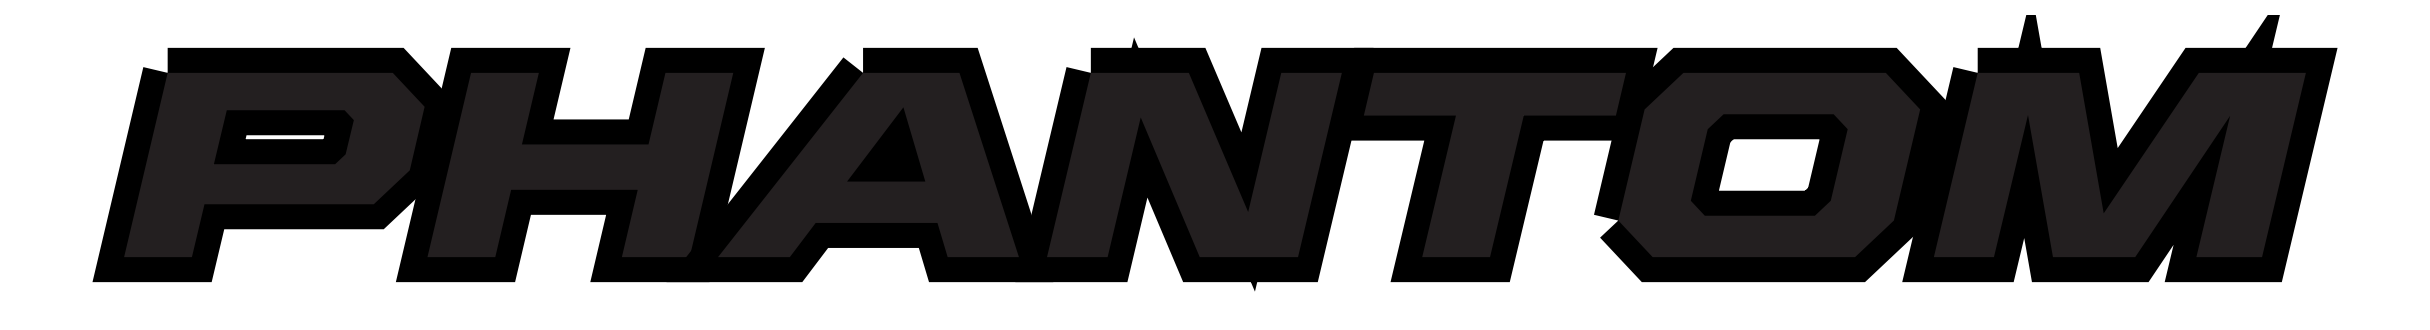
<metadata>
{"format":"dxf","ext":"dxf","renderer":"ezdxf+matplotlib","layout":"modelspace","background":"white","min_lineweight":24,"dpi":150}
</metadata>
<code>
0
SECTION
2
ENTITIES
0
POLYLINE
8
Layer 2
66
     1
10
0
20
0
30
0
0
VERTEX
8
Layer 2
10
26.24
20
-93.75
30
0
0
VERTEX
8
Layer 2
10
-0.4112
20
-93.75
30
0
0
VERTEX
8
Layer 2
10
-0.4112
20
-78.78
30
0
0
VERTEX
8
Layer 2
10
26.24
20
-78.78
30
0
0
VERTEX
8
Layer 2
10
26.24
20
-93.75
30
0
0
SEQEND
8
Layer 2
0
HATCH
8
Layer 2
10
0
20
0
30
0
210
0
220
0
230
1
2
SOLID
70
     1
71
     0
91
        1
92
        1
93
        4
72
     1
10
26.24
20
-93.75
11
-0.4112
21
-93.75
72
     1
10
-0.4112
20
-93.75
11
-0.4112
21
-78.78
72
     1
10
-0.4112
20
-78.78
11
26.24
21
-78.78
72
     1
10
26.24
20
-78.78
11
26.24
21
-93.75
97
        0
75
     2
76
     1
98
        0
0
INSERT
8
Layer 1
2
block 2
10
0
20
0
30
0
0
ENDSEC
0
EOF

</code>
